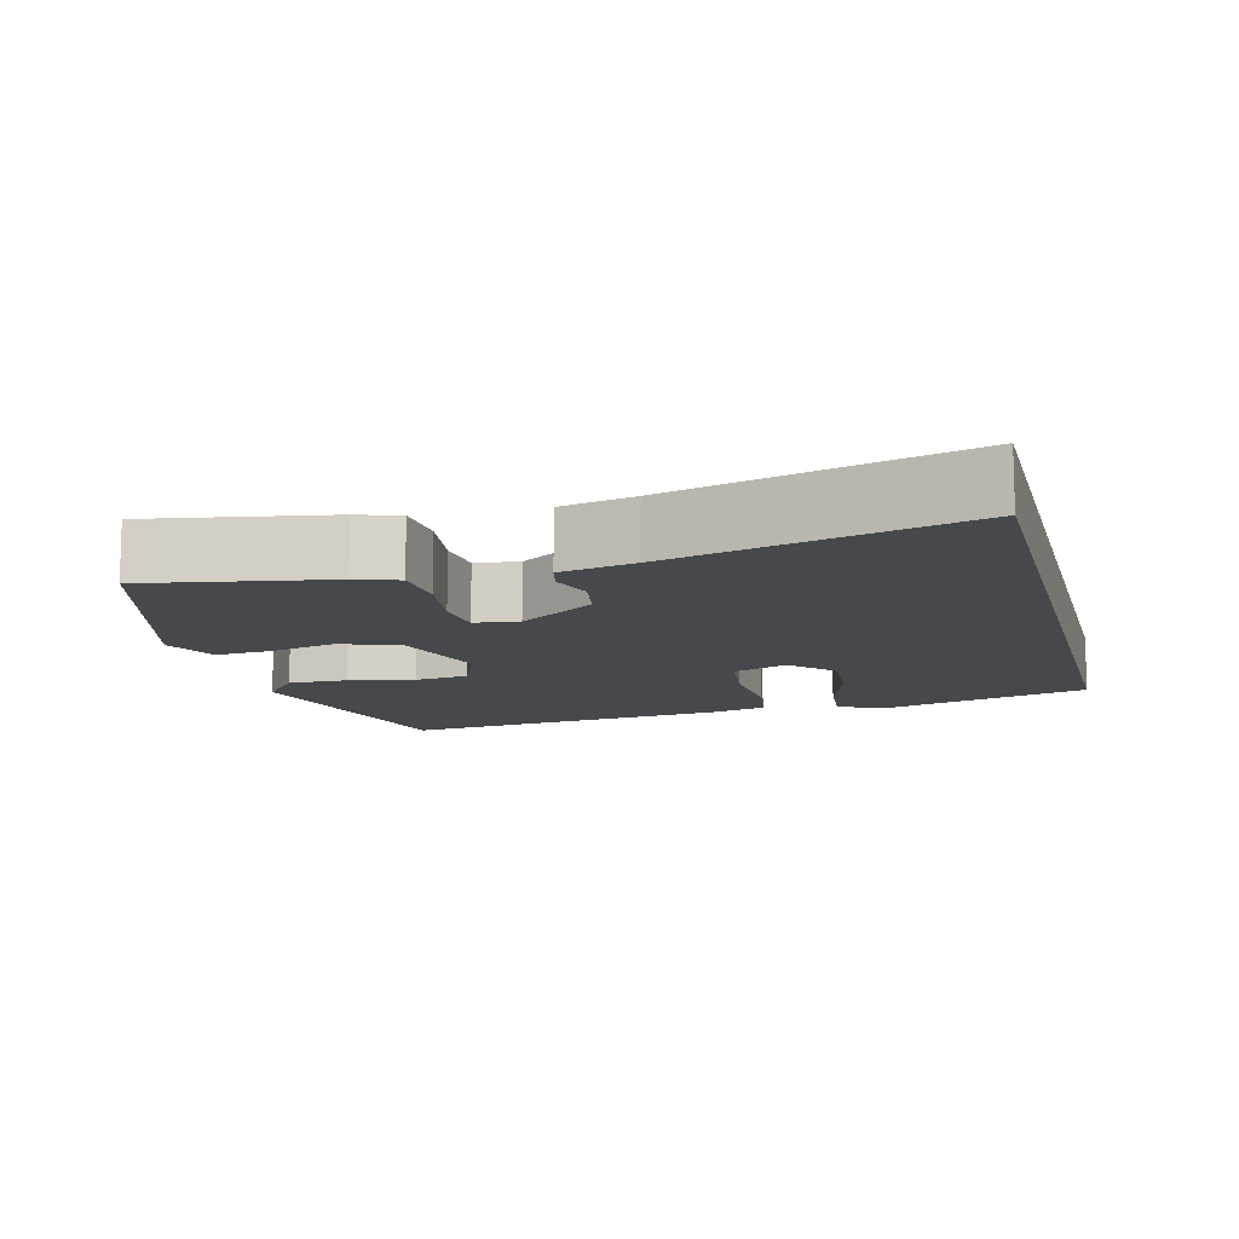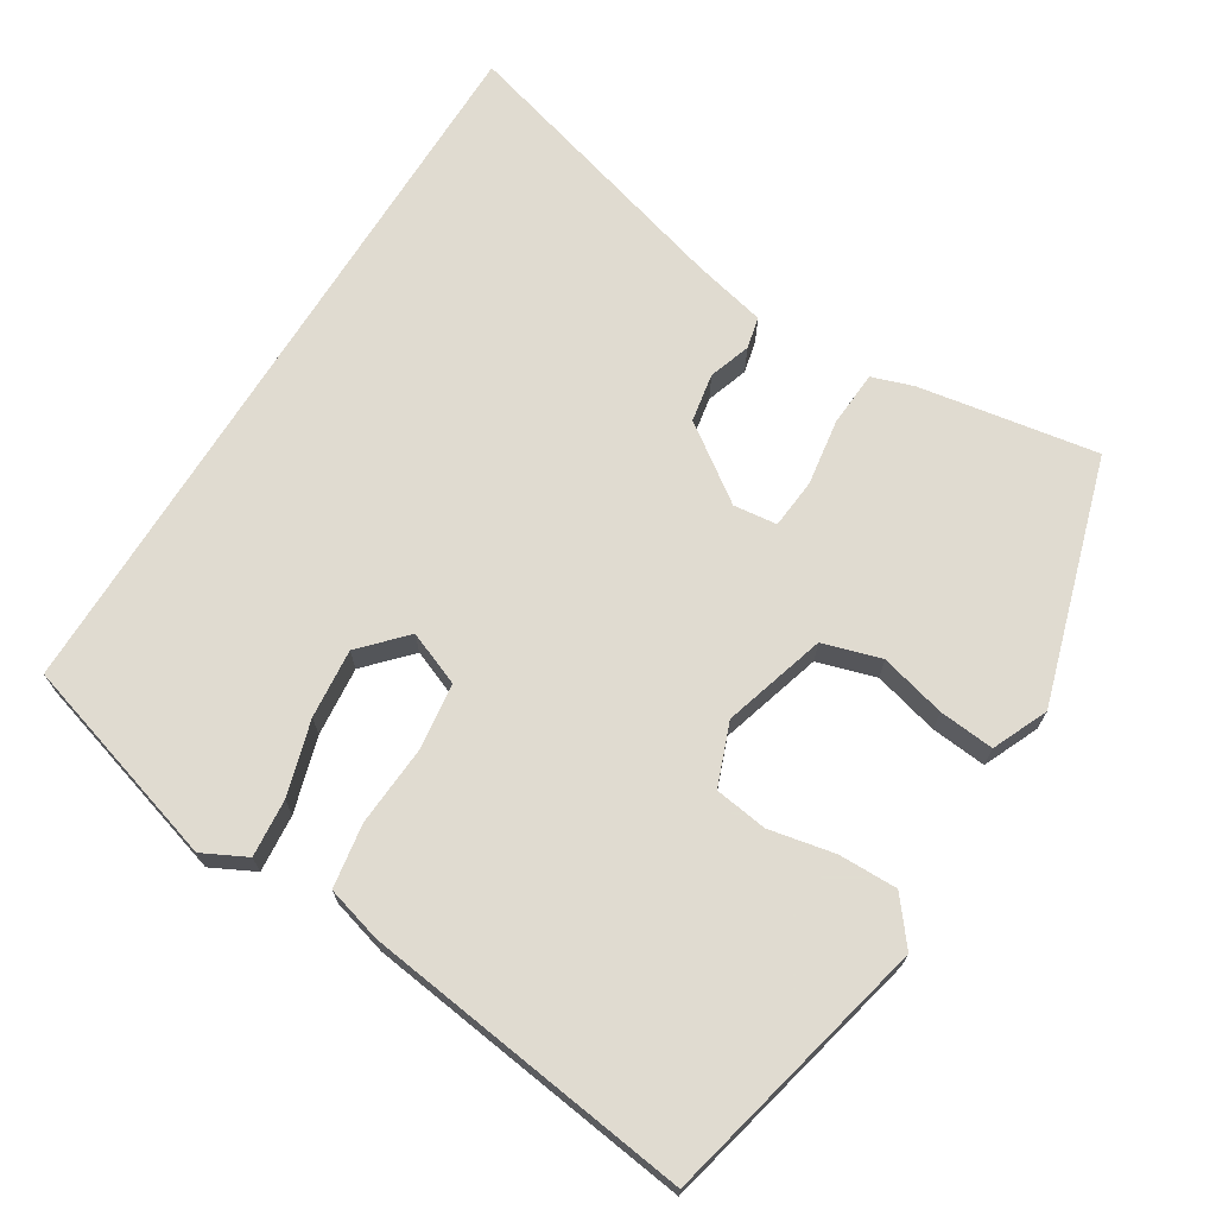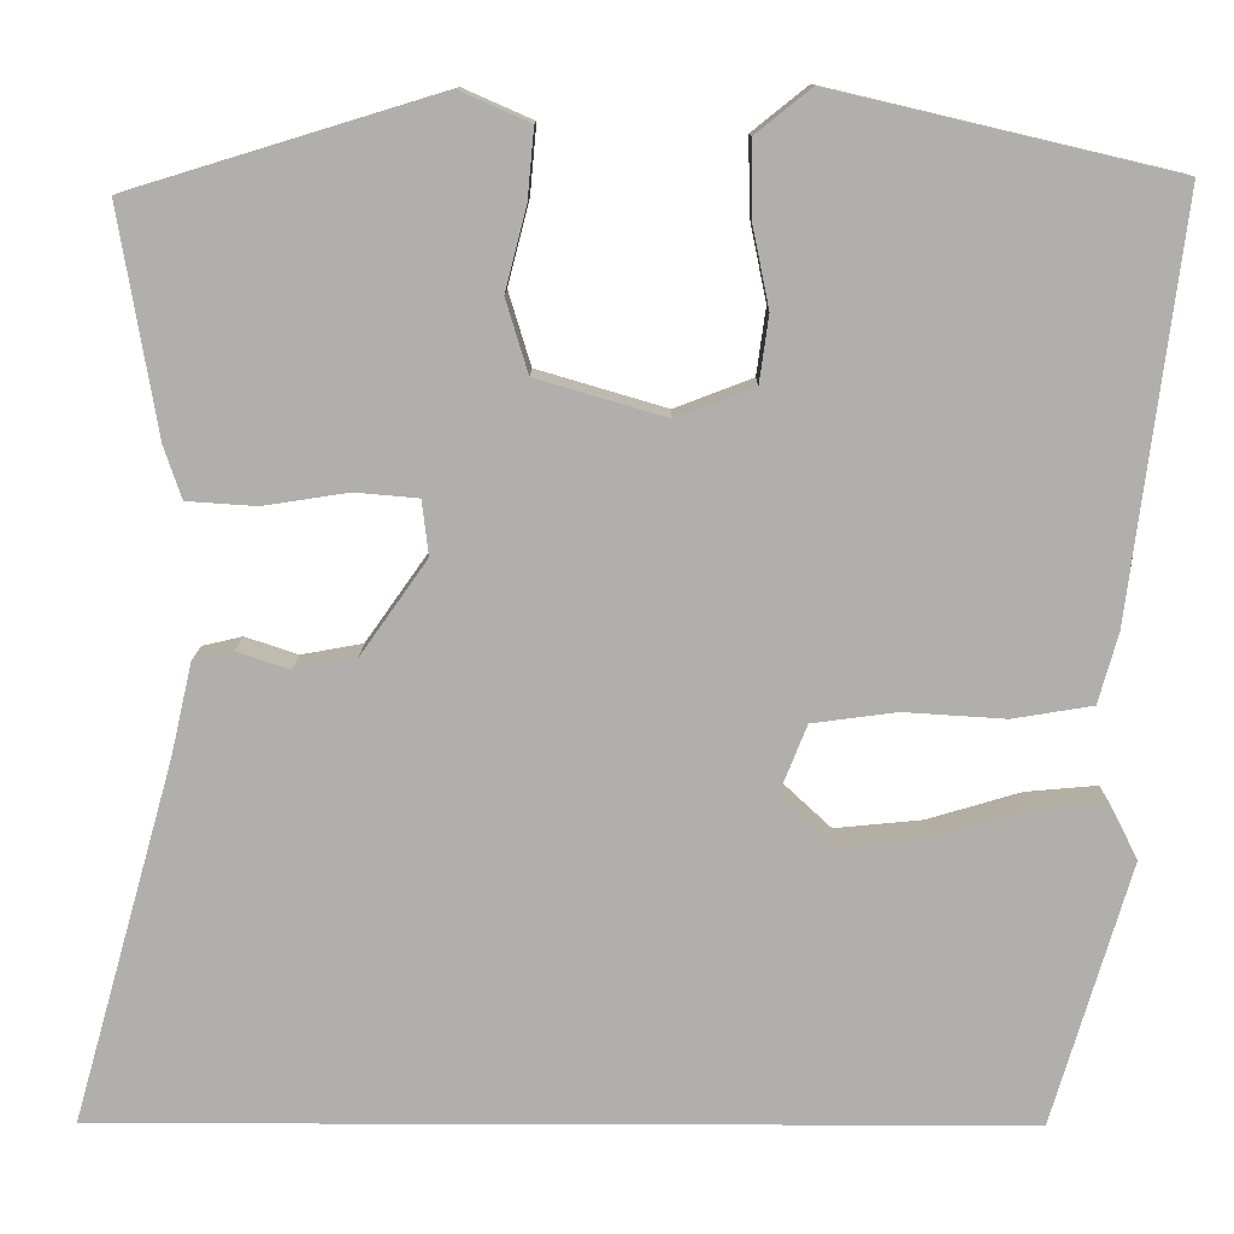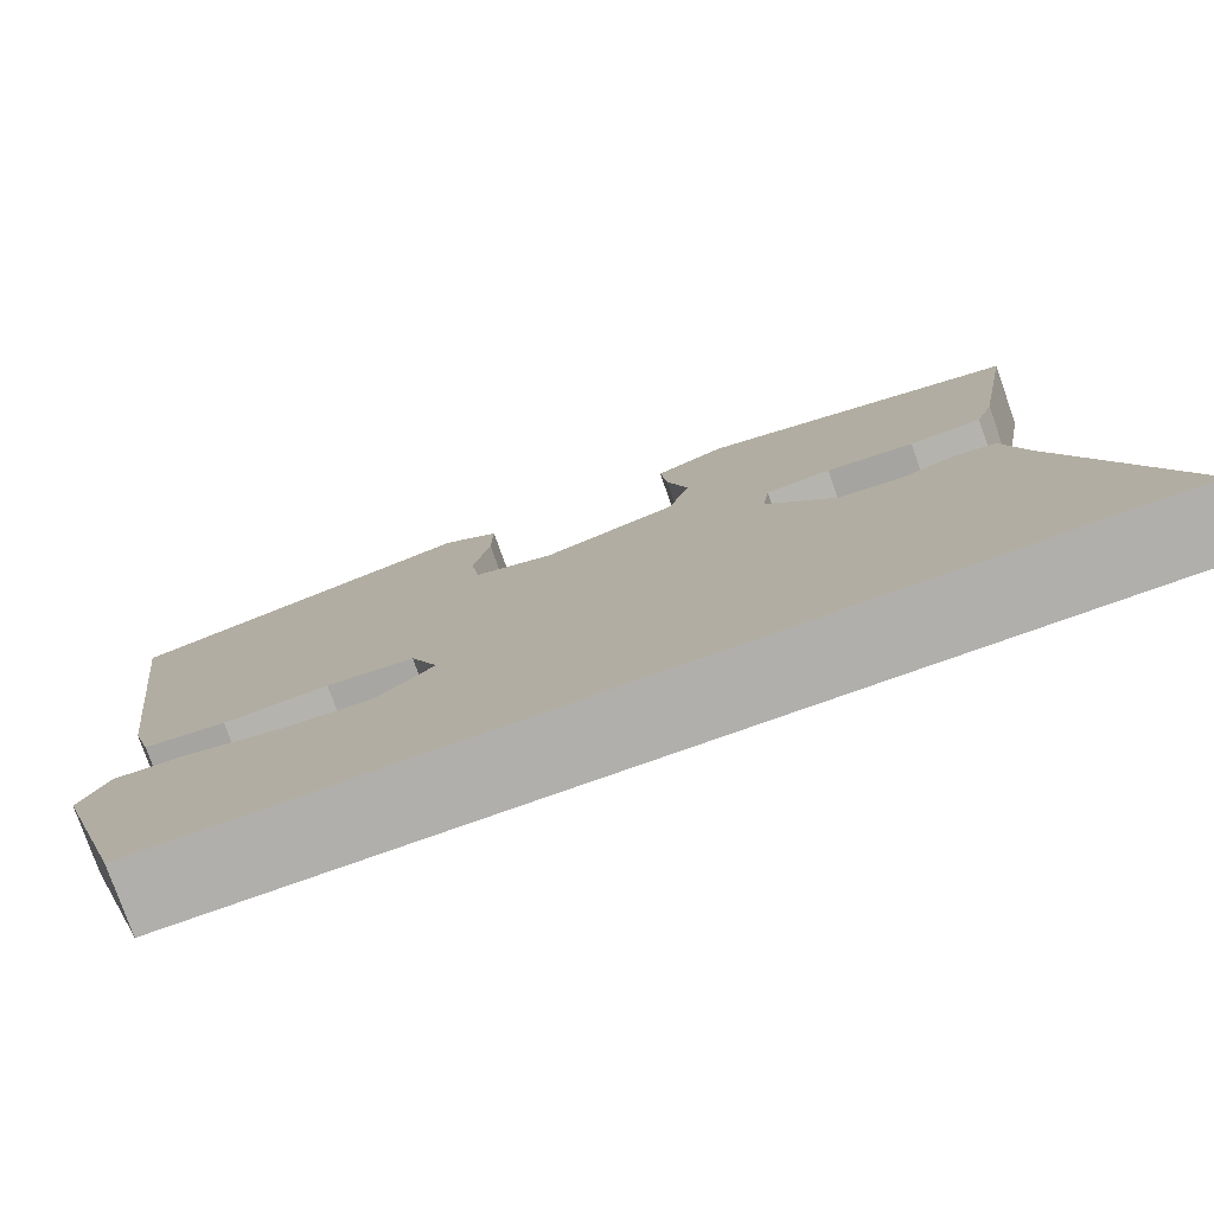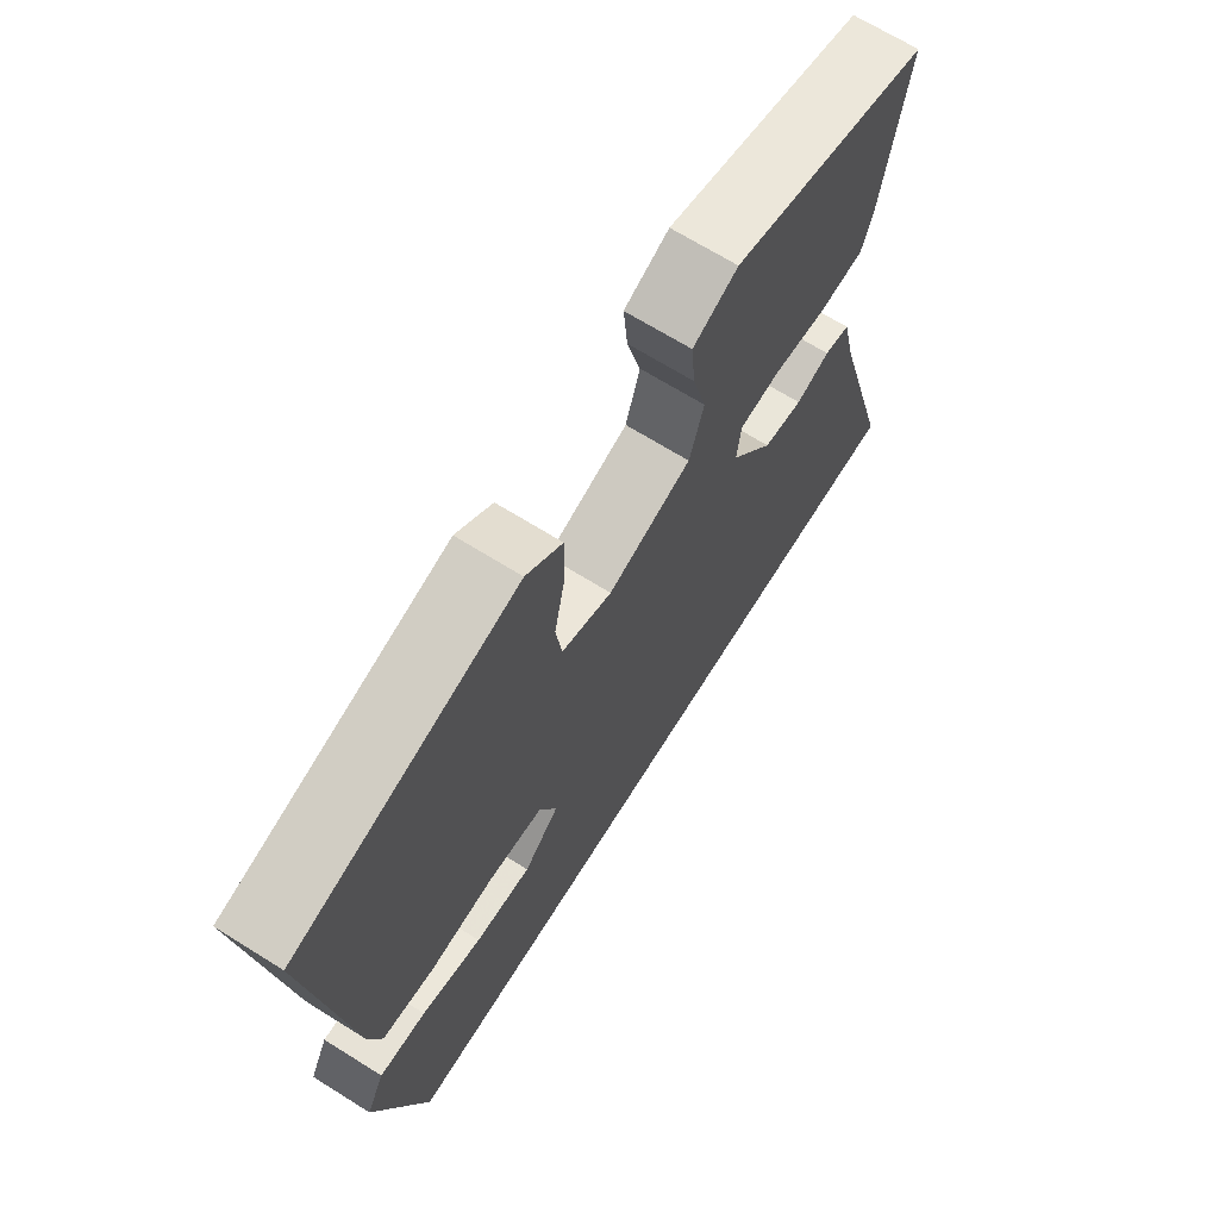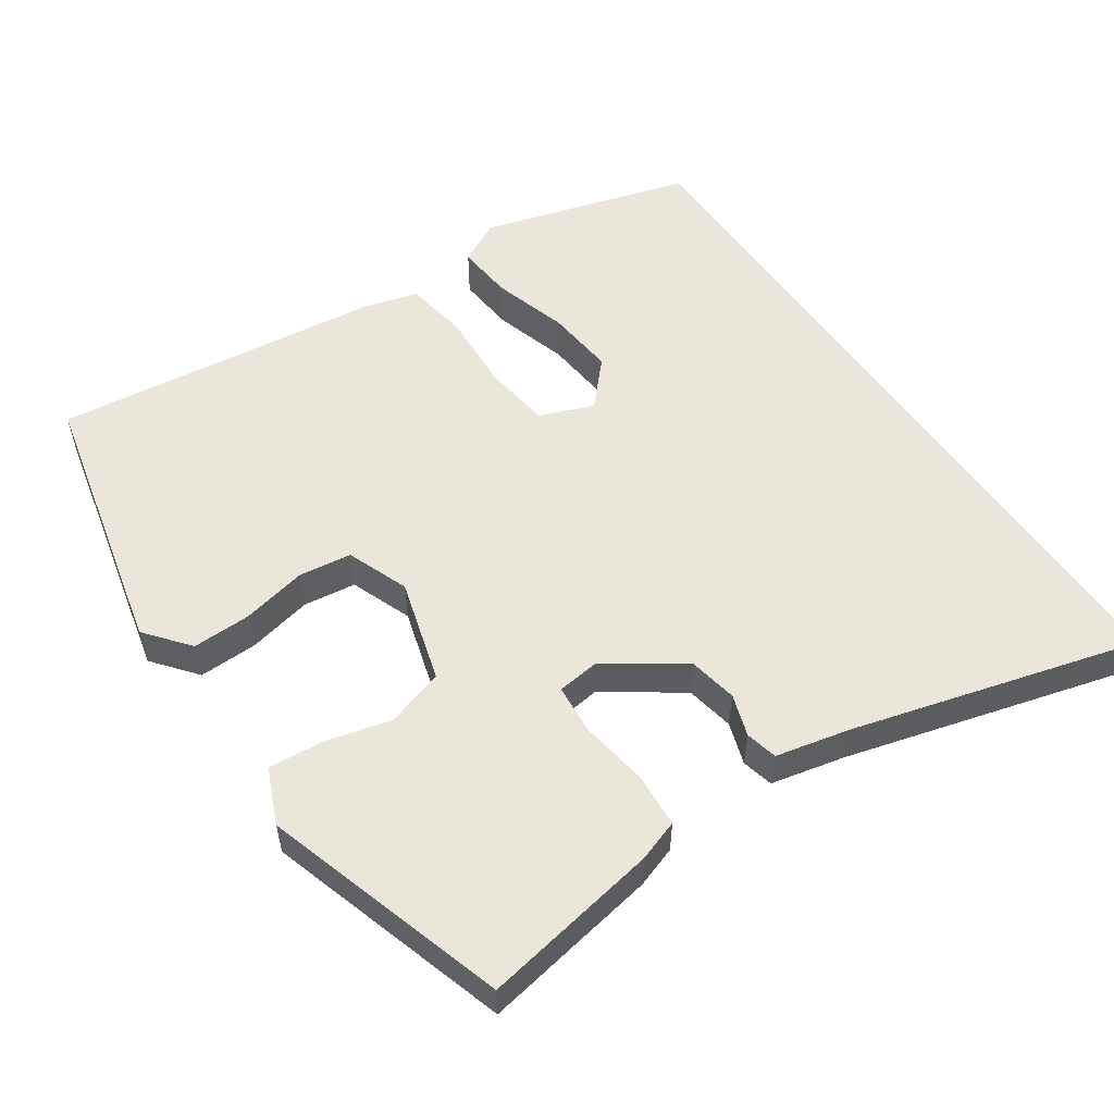
<metadata>
{"format":"obj","ext":"obj","renderer":"f3d","projection":"perspective","resolution":1024,"background":"white","views":[{"elev":-11.4,"azim":104.4,"up":"+Y"},{"elev":69.8,"azim":-58.2,"up":"+Y"},{"elev":11.8,"azim":-179.6,"up":"+Z"},{"elev":-78.3,"azim":19.5,"up":"+Z"},{"elev":68.4,"azim":-58.0,"up":"+Z"},{"elev":55.0,"azim":55.4,"up":"+Y"}]}
</metadata>
<code>
v 0.563 0.07 -0.5
v -0.432 0.07 -0.5
v -0.516 0.07 -0.217
v -0.486 0.07 -0.158
v -0.408 0.07 -0.165
v -0.307 0.07 -0.195
v -0.213 0.07 -0.204
v -0.154 0.07 -0.149
v -0.183 0.07 -0.076
v -0.274 0.07 -0.064
v -0.383 0.07 -0.071
v -0.469 0.07 -0.057
v -0.49 0.07 0.018
v -0.547 0.07 0.464
v -0.181 0.07 0.55
v -0.121 0.07 0.502
v -0.122 0.07 0.422
v -0.14 0.07 0.334
v -0.13 0.07 0.262
v -0.046 0.07 0.23
v 0.093 0.07 0.271
v 0.117 0.07 0.35
v 0.094 0.07 0.439
v 0.087 0.07 0.514
v 0.162 0.07 0.547
v 0.494 0.07 0.446
v 0.453 0.07 0.204
v 0.434 0.07 0.148
v 0.359 0.07 0.143
v 0.268 0.07 0.157
v 0.2 0.07 0.151
v 0.193 0.07 0.092
v 0.265 0.07 -0.01
v 0.331 0.07 -0.022
v 0.388 0.07 -0.003
v 0.431 0.07 -0.013
v 0.454 0.07 -0.113
v 0.563 0 -0.5
v -0.432 0 -0.5
v -0.516 0 -0.217
v -0.486 0 -0.158
v -0.408 0 -0.165
v -0.307 0 -0.195
v -0.213 0 -0.204
v -0.154 0 -0.149
v -0.183 0 -0.076
v -0.274 0 -0.064
v -0.383 0 -0.071
v -0.469 0 -0.057
v -0.49 0 0.018
v -0.547 0 0.464
v -0.181 0 0.55
v -0.121 0 0.502
v -0.122 0 0.422
v -0.14 0 0.334
v -0.13 0 0.262
v -0.046 0 0.23
v 0.093 0 0.271
v 0.117 0 0.35
v 0.094 0 0.439
v 0.087 0 0.514
v 0.162 0 0.547
v 0.494 0 0.446
v 0.453 0 0.204
v 0.434 0 0.148
v 0.359 0 0.143
v 0.268 0 0.157
v 0.2 0 0.151
v 0.193 0 0.092
v 0.265 0 -0.01
v 0.331 0 -0.022
v 0.388 0 -0.003
v 0.431 0 -0.013
v 0.454 0 -0.113
f 34 35 36 37
f 37 1 2
f 34 37 2
f 33 34 2
f 32 33 2
f 31 32 2
f 28 29 30
f 27 28 30
f 26 27 30
f 25 26 30
f 24 25 30
f 23 24 30
f 22 23 30
f 21 22 30 31
f 20 21 31
f 16 17 18
f 15 16 18
f 14 15 18
f 13 14 18
f 12 13 18
f 11 12 18
f 10 11 18
f 9 10 18 19
f 8 9 19 20
f 4 5 6
f 3 4 6
f 2 3 6
f 2 6 7
f 31 2 7 8
f 8 20 31
f 74 73 72 71
f 39 38 74
f 39 74 71
f 39 71 70
f 39 70 69
f 39 69 68
f 67 66 65
f 67 65 64
f 67 64 63
f 67 63 62
f 67 62 61
f 67 61 60
f 67 60 59
f 68 67 59 58
f 68 58 57
f 55 54 53
f 55 53 52
f 55 52 51
f 55 51 50
f 55 50 49
f 55 49 48
f 55 48 47
f 56 55 47 46
f 57 56 46 45
f 43 42 41
f 43 41 40
f 43 40 39
f 44 43 39
f 45 44 39 68
f 68 57 45
f 1 38 39 2
f 2 39 40 3
f 3 40 41 4
f 4 41 42 5
f 5 42 43 6
f 6 43 44 7
f 7 44 45 8
f 8 45 46 9
f 9 46 47 10
f 10 47 48 11
f 11 48 49 12
f 12 49 50 13
f 13 50 51 14
f 14 51 52 15
f 15 52 53 16
f 16 53 54 17
f 17 54 55 18
f 18 55 56 19
f 19 56 57 20
f 20 57 58 21
f 21 58 59 22
f 22 59 60 23
f 23 60 61 24
f 24 61 62 25
f 25 62 63 26
f 26 63 64 27
f 27 64 65 28
f 28 65 66 29
f 29 66 67 30
f 30 67 68 31
f 31 68 69 32
f 32 69 70 33
f 33 70 71 34
f 34 71 72 35
f 35 72 73 36
f 36 73 74 37
f 37 74 38 1

</code>
